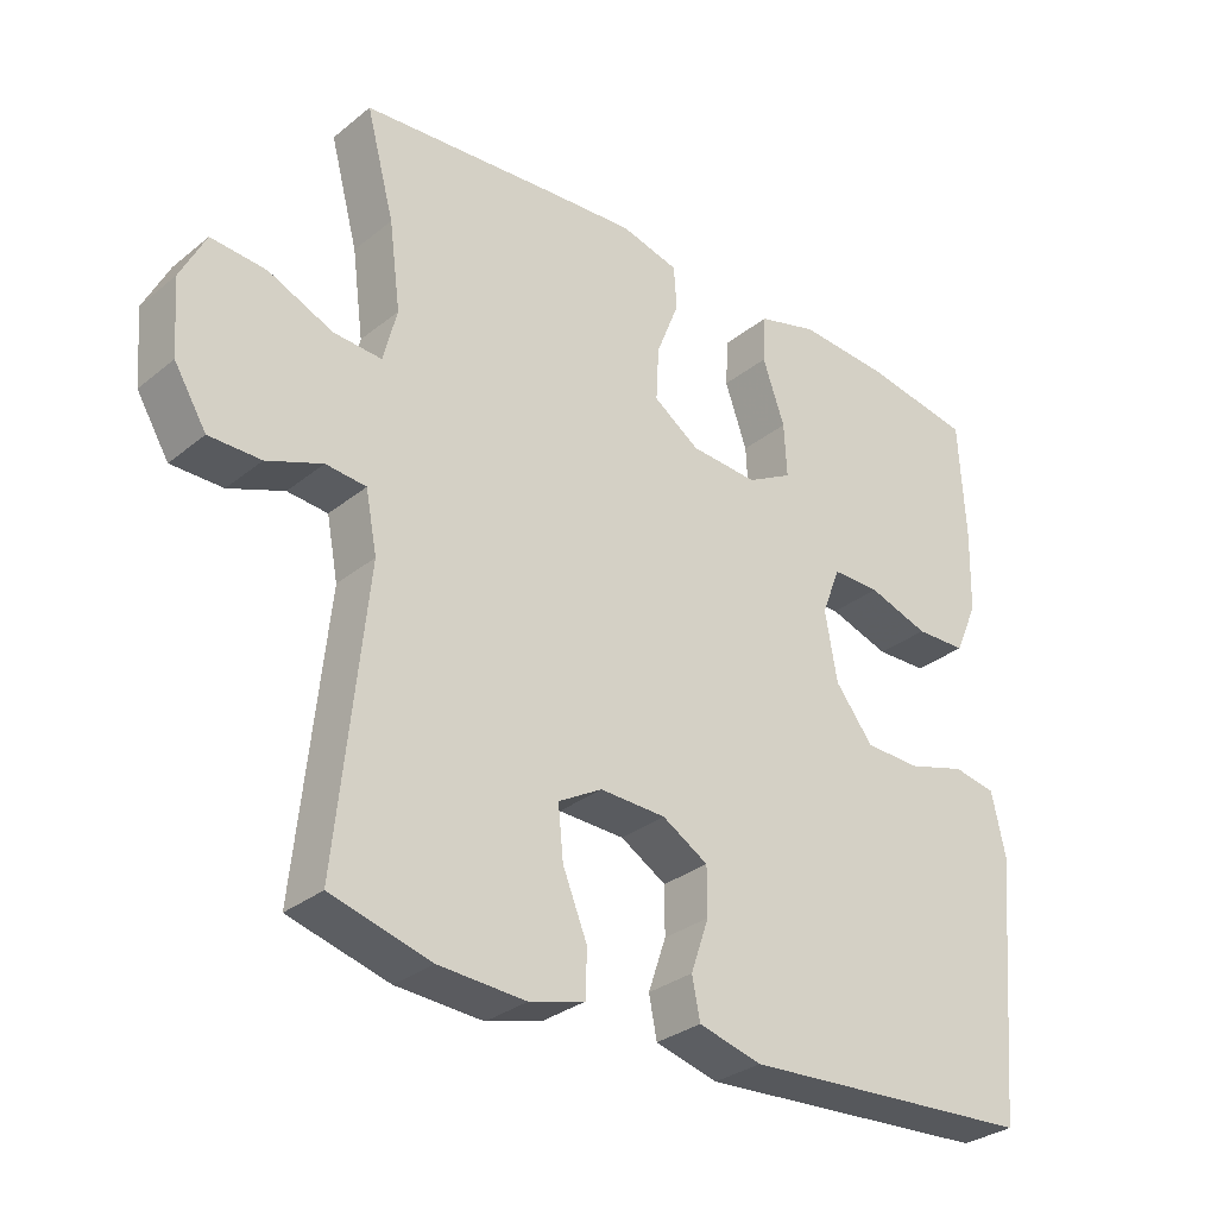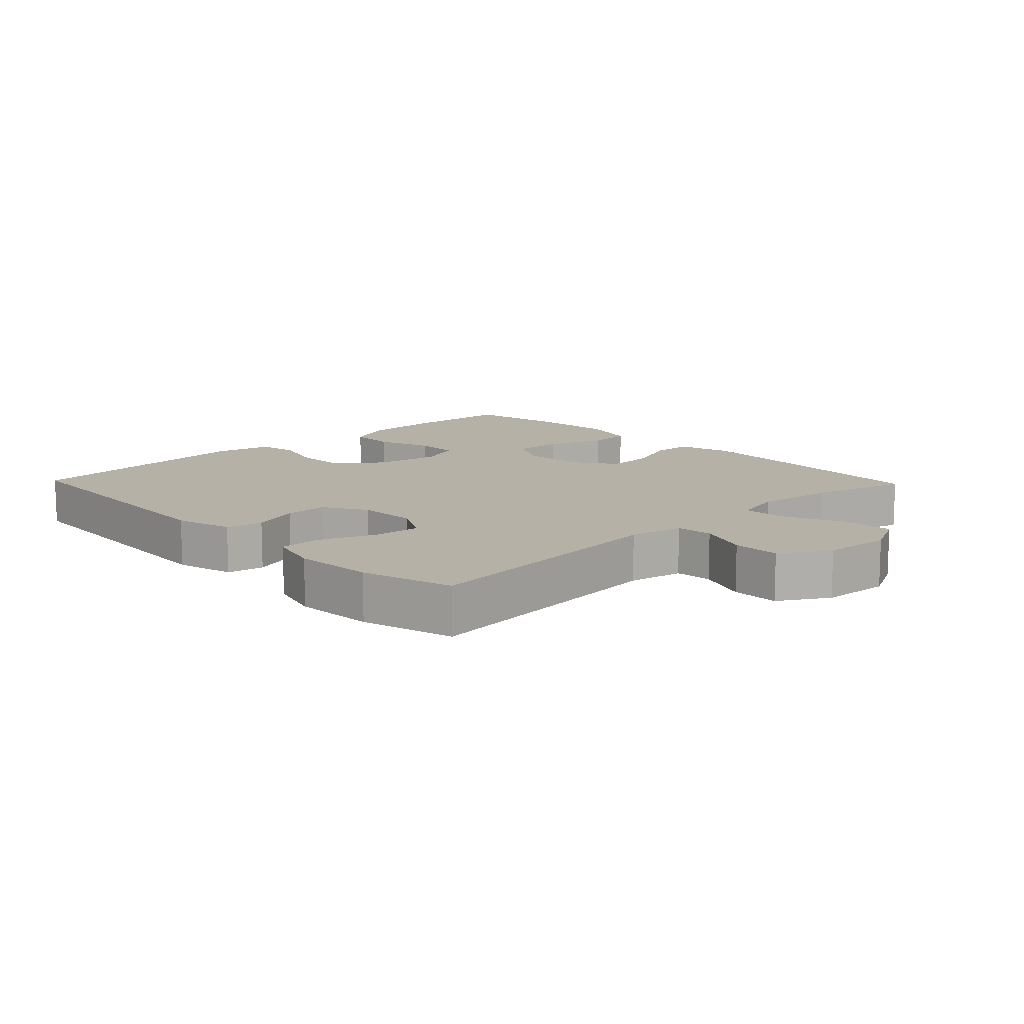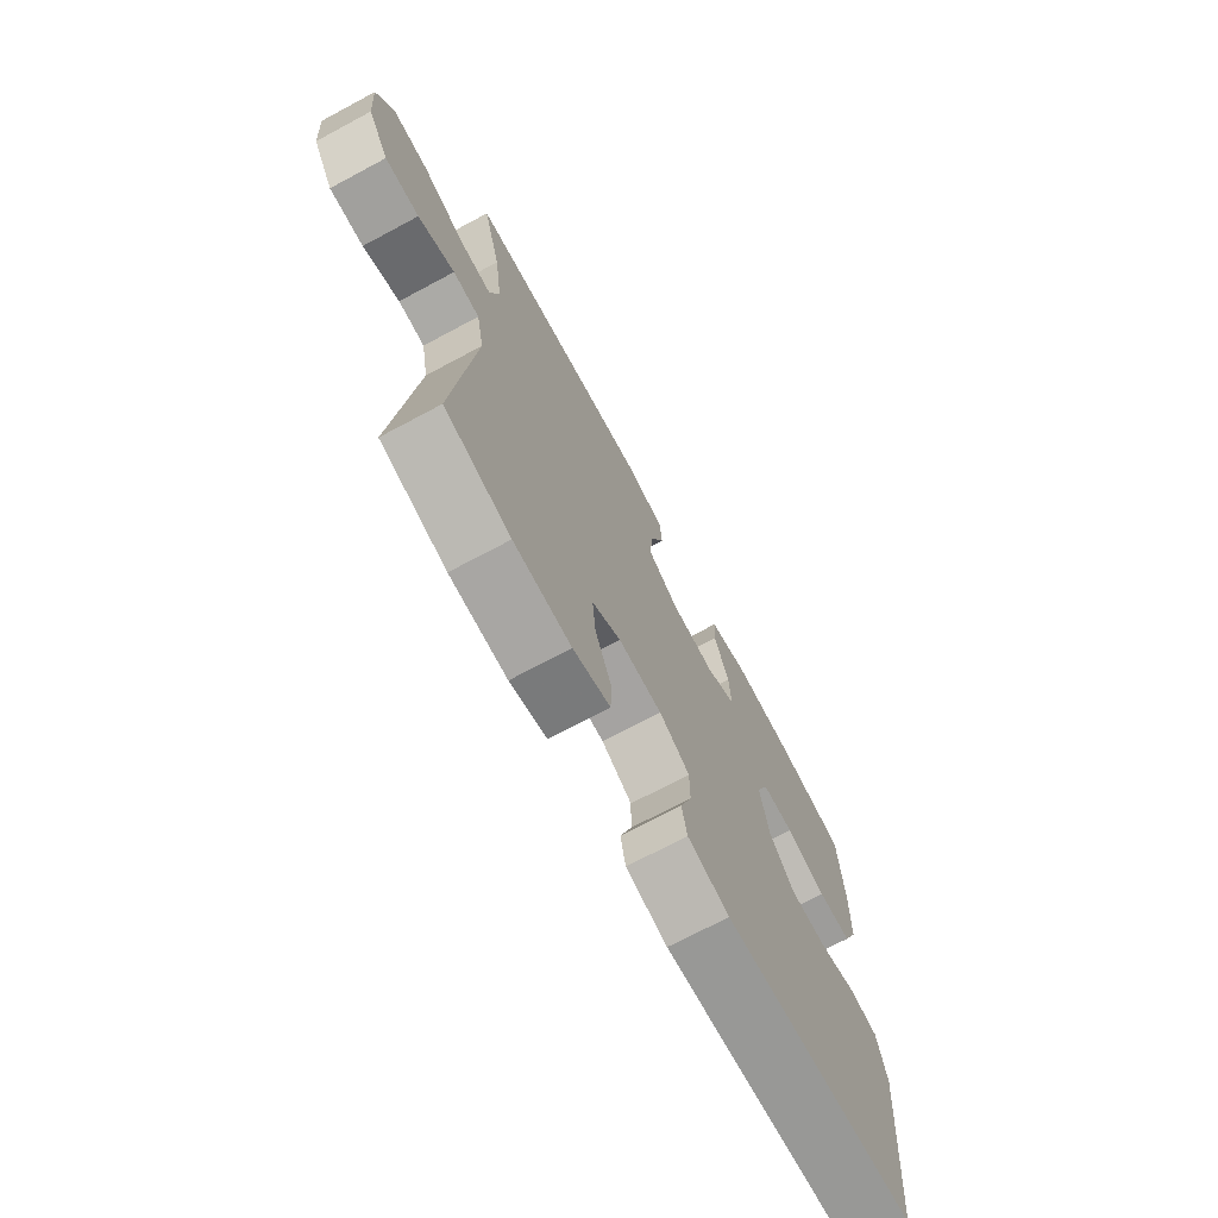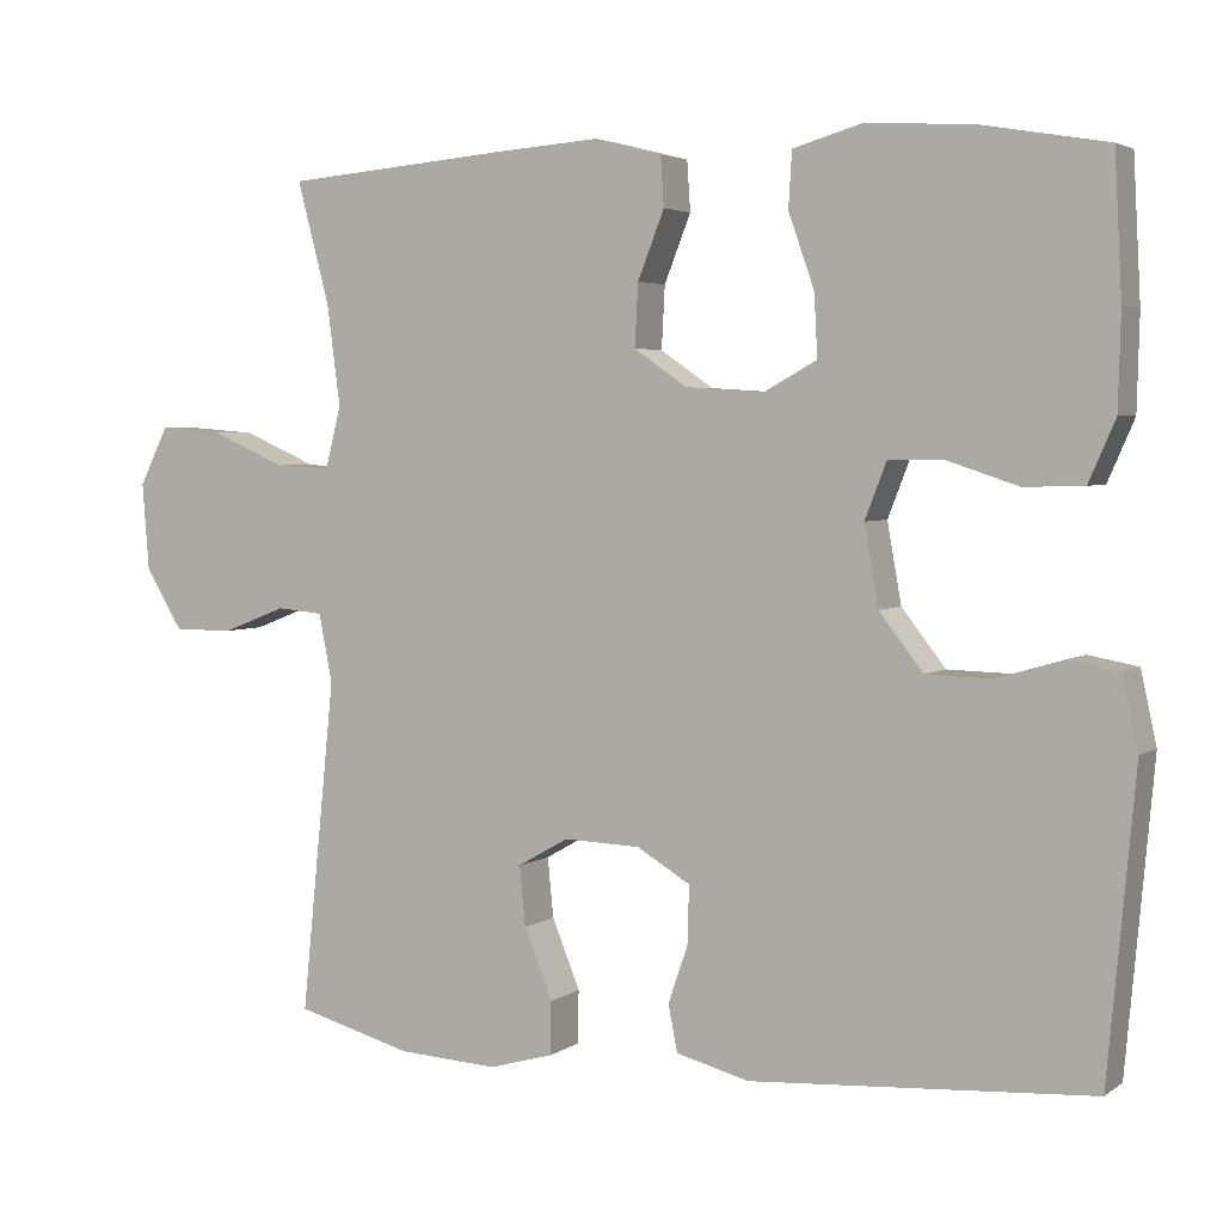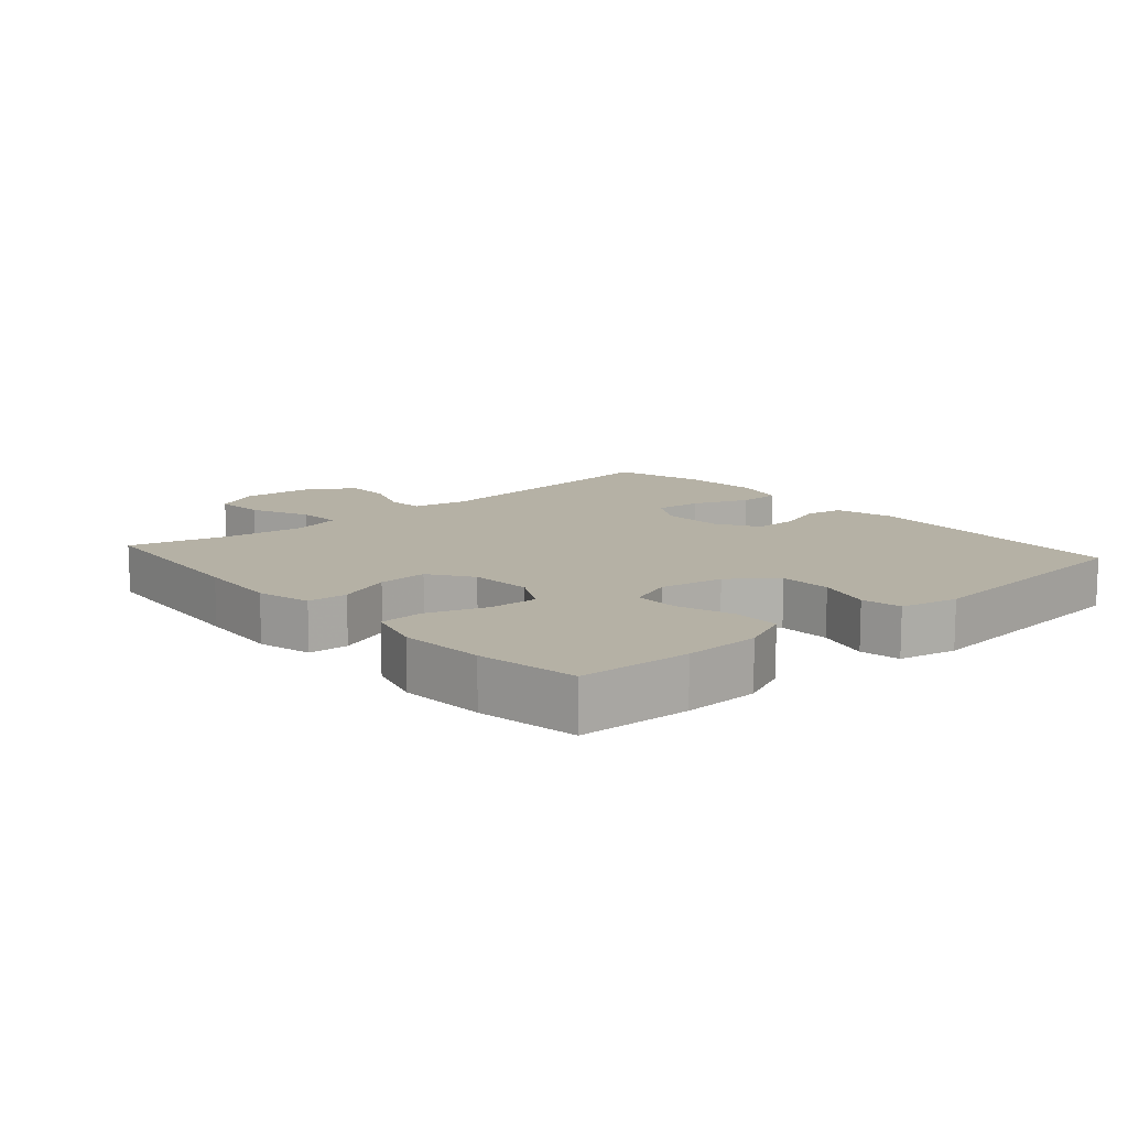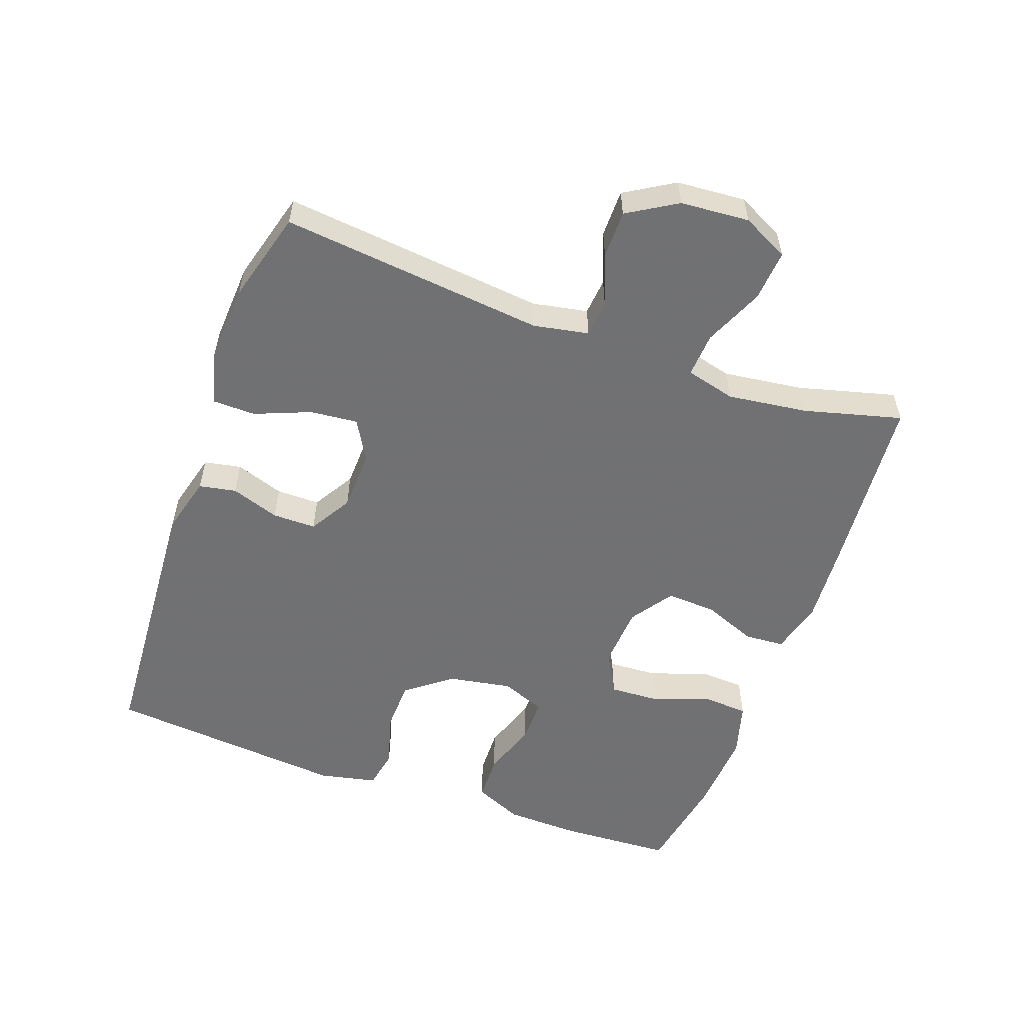
<metadata>
{"format":"obj","ext":"obj","renderer":"f3d","projection":"perspective","resolution":1024,"background":"white","views":[{"elev":-30.9,"azim":-41.2,"up":"+Z"},{"elev":12.1,"azim":-133.8,"up":"+Y"},{"elev":-71.6,"azim":-61.9,"up":"+Z"},{"elev":3.7,"azim":26.6,"up":"+Z"},{"elev":11.9,"azim":48.7,"up":"+Y"},{"elev":-55.3,"azim":-109.9,"up":"+Y"}]}
</metadata>
<code>
v -0.5 0.07 -0.5
v -0.459 0.07 -0.1
v -0.475 0.07 -0.017
v -0.531 0.07 -0.012
v -0.608 0.07 -0.042
v -0.68 0.07 -0.042
v -0.725 0.07 0.032
v -0.733 0.07 0.136
v -0.698 0.07 0.206
v -0.621 0.07 0.2
v -0.531 0.07 0.161
v -0.464 0.07 0.157
v -0.445 0.07 0.232
v -0.461 0.07 0.353
v -0.5 0.07 0.5
v -0.227 0.07 0.523
v -0.102 0.07 0.532
v -0.021 0.07 0.511
v -0.017 0.07 0.451
v -0.049 0.07 0.37
v -0.053 0.07 0.295
v 0.011 0.07 0.251
v 0.105 0.07 0.245
v 0.169 0.07 0.28
v 0.165 0.07 0.355
v 0.134 0.07 0.443
v 0.138 0.07 0.51
v 0.222 0.07 0.534
v 0.35 0.07 0.526
v 0.5 0.07 0.5
v 0.509 0.07 0.332
v 0.506 0.07 0.218
v 0.474 0.07 0.145
v 0.403 0.07 0.143
v 0.318 0.07 0.171
v 0.251 0.07 0.171
v 0.225 0.07 0.104
v 0.242 0.07 0.008
v 0.295 0.07 -0.06
v 0.373 0.07 -0.062
v 0.454 0.07 -0.038
v 0.514 0.07 -0.049
v 0.533 0.07 -0.136
v 0.5 0.07 -0.5
v 0.089 0.07 -0.527
v 0.001 0.07 -0.504
v -0.01 0.07 -0.448
v 0.015 0.07 -0.375
v 0.015 0.07 -0.309
v -0.049 0.07 -0.271
v -0.141 0.07 -0.268
v -0.202 0.07 -0.303
v -0.195 0.07 -0.375
v -0.161 0.07 -0.459
v -0.162 0.07 -0.523
v -0.24 0.07 -0.545
v -0.361 0.07 -0.538
v -0.5 0 -0.5
v -0.459 0 -0.1
v -0.475 0 -0.017
v -0.531 0 -0.012
v -0.608 0 -0.042
v -0.68 0 -0.042
v -0.725 0 0.032
v -0.733 0 0.136
v -0.698 0 0.206
v -0.621 0 0.2
v -0.531 0 0.161
v -0.464 0 0.157
v -0.445 0 0.232
v -0.461 0 0.353
v -0.5 0 0.5
v -0.227 0 0.523
v -0.102 0 0.532
v -0.021 0 0.511
v -0.017 0 0.451
v -0.049 0 0.37
v -0.053 0 0.295
v 0.011 0 0.251
v 0.105 0 0.245
v 0.169 0 0.28
v 0.165 0 0.355
v 0.134 0 0.443
v 0.138 0 0.51
v 0.222 0 0.534
v 0.35 0 0.526
v 0.5 0 0.5
v 0.509 0 0.332
v 0.506 0 0.218
v 0.474 0 0.145
v 0.403 0 0.143
v 0.318 0 0.171
v 0.251 0 0.171
v 0.225 0 0.104
v 0.242 0 0.008
v 0.295 0 -0.06
v 0.373 0 -0.062
v 0.454 0 -0.038
v 0.514 0 -0.049
v 0.533 0 -0.136
v 0.5 0 -0.5
v 0.089 0 -0.527
v 0.001 0 -0.504
v -0.01 0 -0.448
v 0.015 0 -0.375
v 0.015 0 -0.309
v -0.049 0 -0.271
v -0.141 0 -0.268
v -0.202 0 -0.303
v -0.195 0 -0.375
v -0.161 0 -0.459
v -0.162 0 -0.523
v -0.24 0 -0.545
v -0.361 0 -0.538
f 57 1 2
f 56 57 2
f 55 56 2
f 54 55 2
f 53 54 2
f 52 53 2 3
f 51 52 3
f 50 51 3
f 49 50 3
f 46 47 48
f 45 46 48
f 44 45 48
f 43 44 48
f 42 43 48
f 41 42 48
f 40 41 48
f 39 40 48 49
f 38 39 49 3
f 33 34 35
f 32 33 35
f 31 32 35
f 30 31 35
f 29 30 35
f 28 29 35
f 27 28 35
f 26 27 35
f 25 26 35
f 24 25 35 36
f 23 24 36 37
f 18 19 20
f 17 18 20
f 16 17 20
f 15 16 20
f 14 15 20
f 13 14 20 21
f 12 13 21 22
f 9 10 11
f 8 9 11
f 7 8 11
f 6 7 11
f 5 6 11
f 4 5 11
f 4 11 12
f 23 37 38
f 22 23 38
f 12 22 38
f 4 12 38
f 3 4 38
f 59 58 114
f 59 114 113
f 59 113 112
f 59 112 111
f 59 111 110
f 60 59 110 109
f 60 109 108
f 60 108 107
f 60 107 106
f 105 104 103
f 105 103 102
f 105 102 101
f 105 101 100
f 105 100 99
f 105 99 98
f 105 98 97
f 106 105 97 96
f 60 106 96 95
f 92 91 90
f 92 90 89
f 92 89 88
f 92 88 87
f 92 87 86
f 92 86 85
f 92 85 84
f 92 84 83
f 92 83 82
f 93 92 82 81
f 94 93 81 80
f 77 76 75
f 77 75 74
f 77 74 73
f 77 73 72
f 77 72 71
f 78 77 71 70
f 79 78 70 69
f 68 67 66
f 68 66 65
f 68 65 64
f 68 64 63
f 68 63 62
f 68 62 61
f 69 68 61
f 95 94 80
f 95 80 79
f 95 79 69
f 95 69 61
f 95 61 60
f 1 58 59 2
f 2 59 60 3
f 3 60 61 4
f 4 61 62 5
f 5 62 63 6
f 6 63 64 7
f 7 64 65 8
f 8 65 66 9
f 9 66 67 10
f 10 67 68 11
f 11 68 69 12
f 12 69 70 13
f 13 70 71 14
f 14 71 72 15
f 15 72 73 16
f 16 73 74 17
f 17 74 75 18
f 18 75 76 19
f 19 76 77 20
f 20 77 78 21
f 21 78 79 22
f 22 79 80 23
f 23 80 81 24
f 24 81 82 25
f 25 82 83 26
f 26 83 84 27
f 27 84 85 28
f 28 85 86 29
f 29 86 87 30
f 30 87 88 31
f 31 88 89 32
f 32 89 90 33
f 33 90 91 34
f 34 91 92 35
f 35 92 93 36
f 36 93 94 37
f 37 94 95 38
f 38 95 96 39
f 39 96 97 40
f 40 97 98 41
f 41 98 99 42
f 42 99 100 43
f 43 100 101 44
f 44 101 102 45
f 45 102 103 46
f 46 103 104 47
f 47 104 105 48
f 48 105 106 49
f 49 106 107 50
f 50 107 108 51
f 51 108 109 52
f 52 109 110 53
f 53 110 111 54
f 54 111 112 55
f 55 112 113 56
f 56 113 114 57
f 57 114 58 1

</code>
